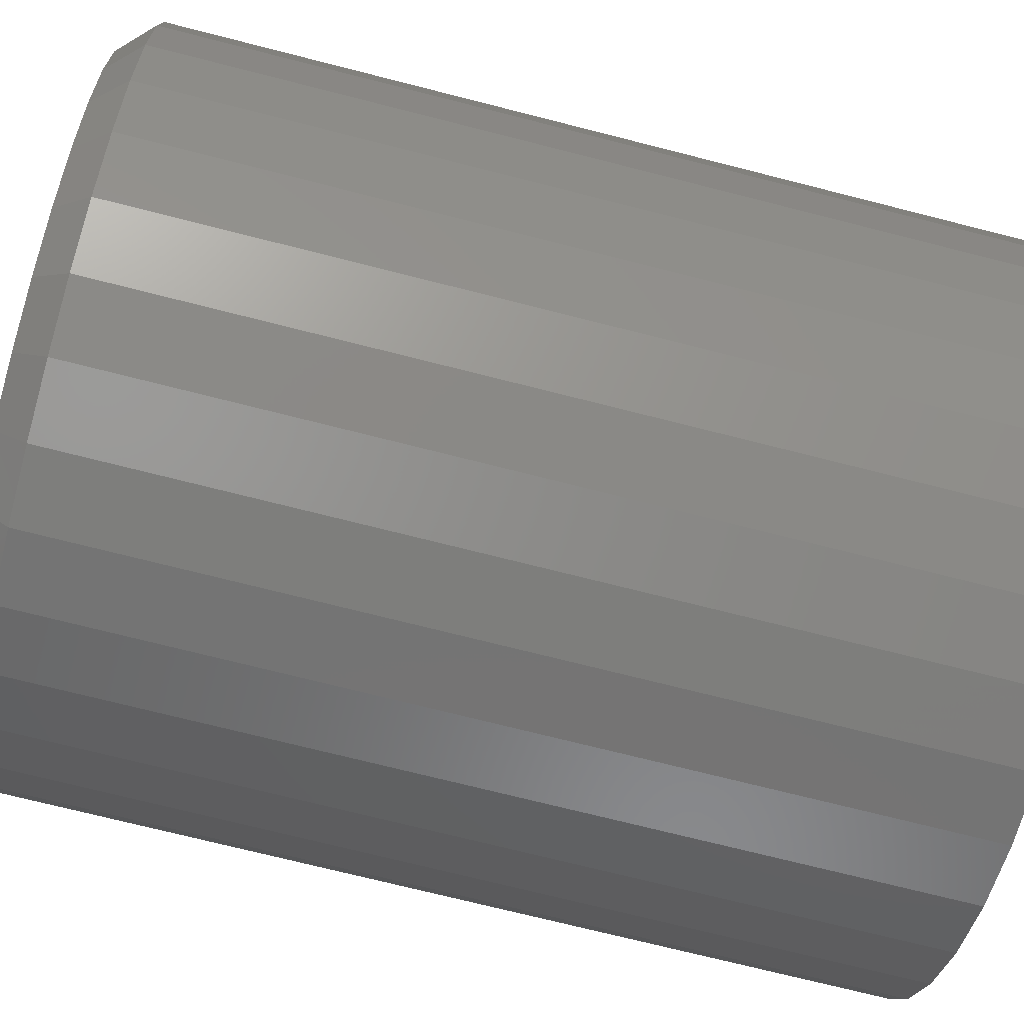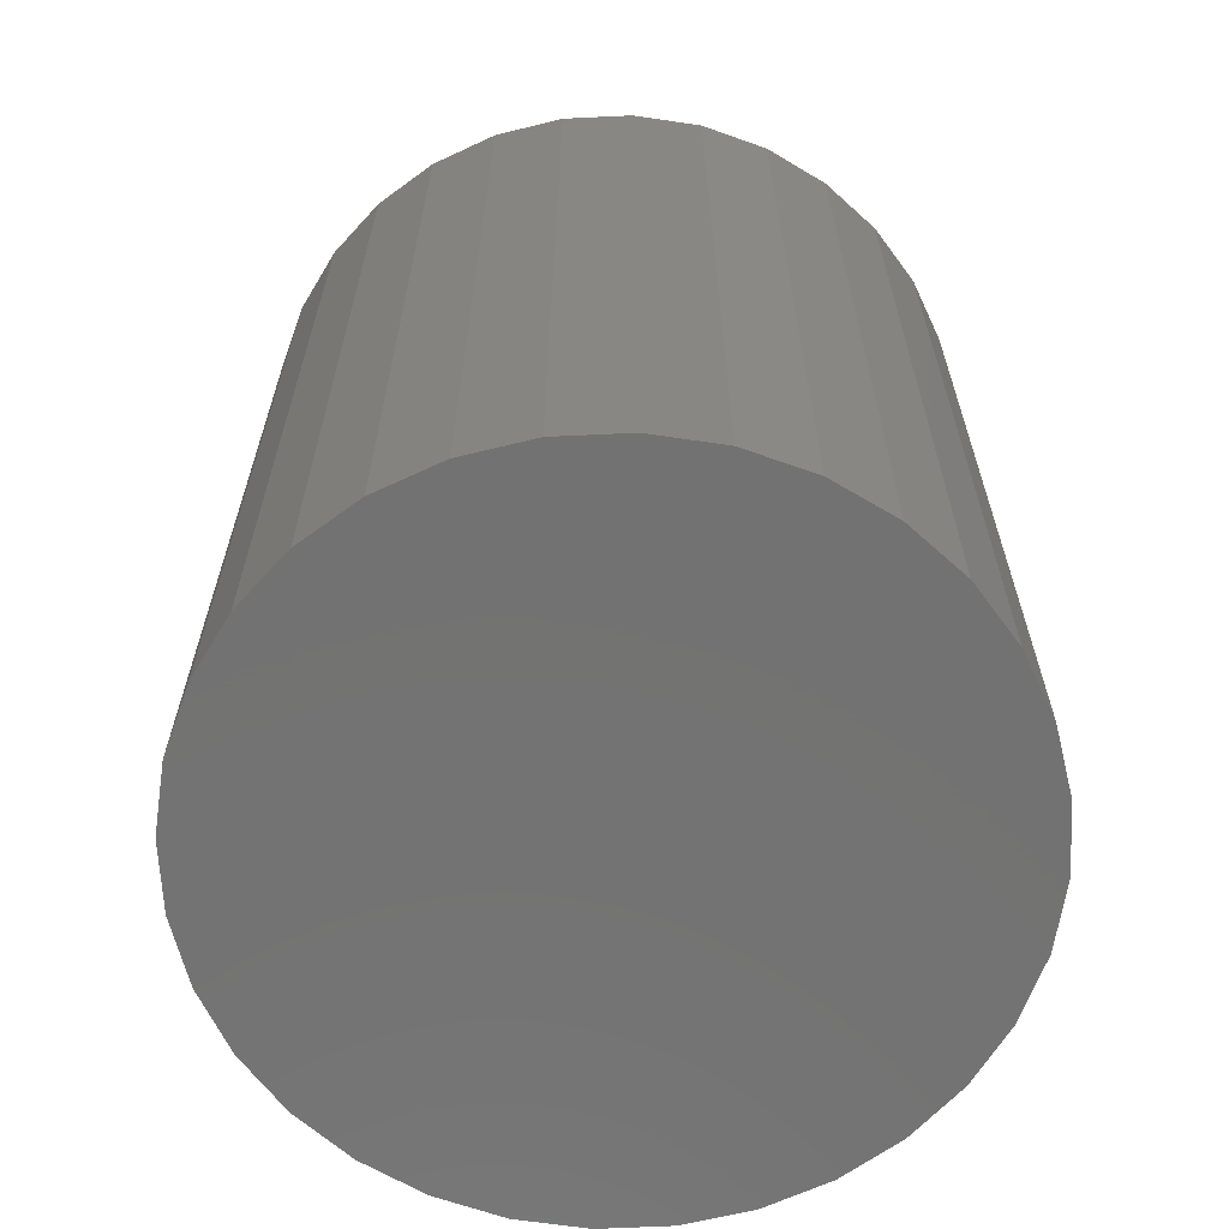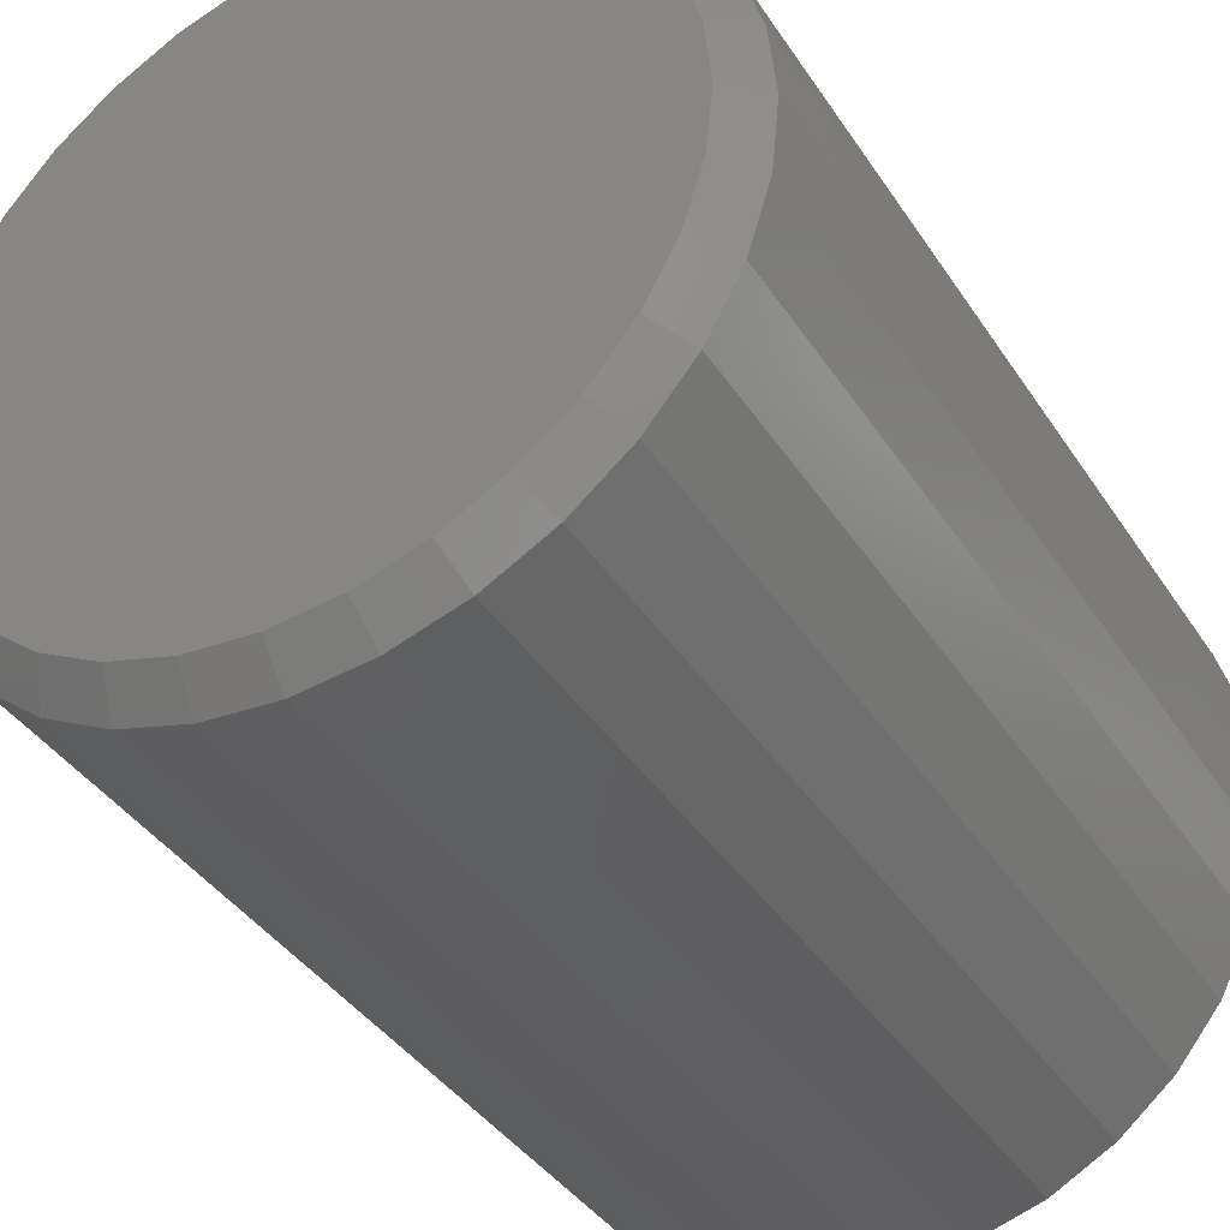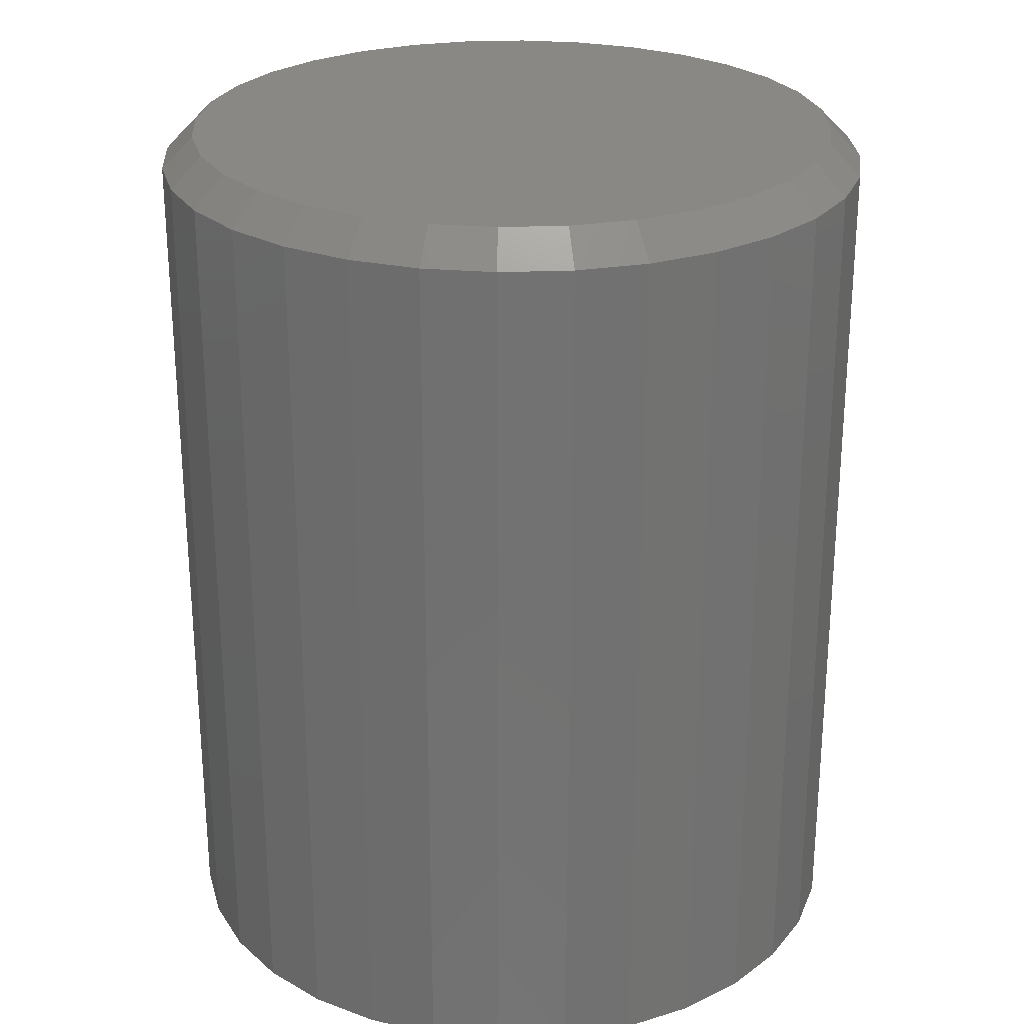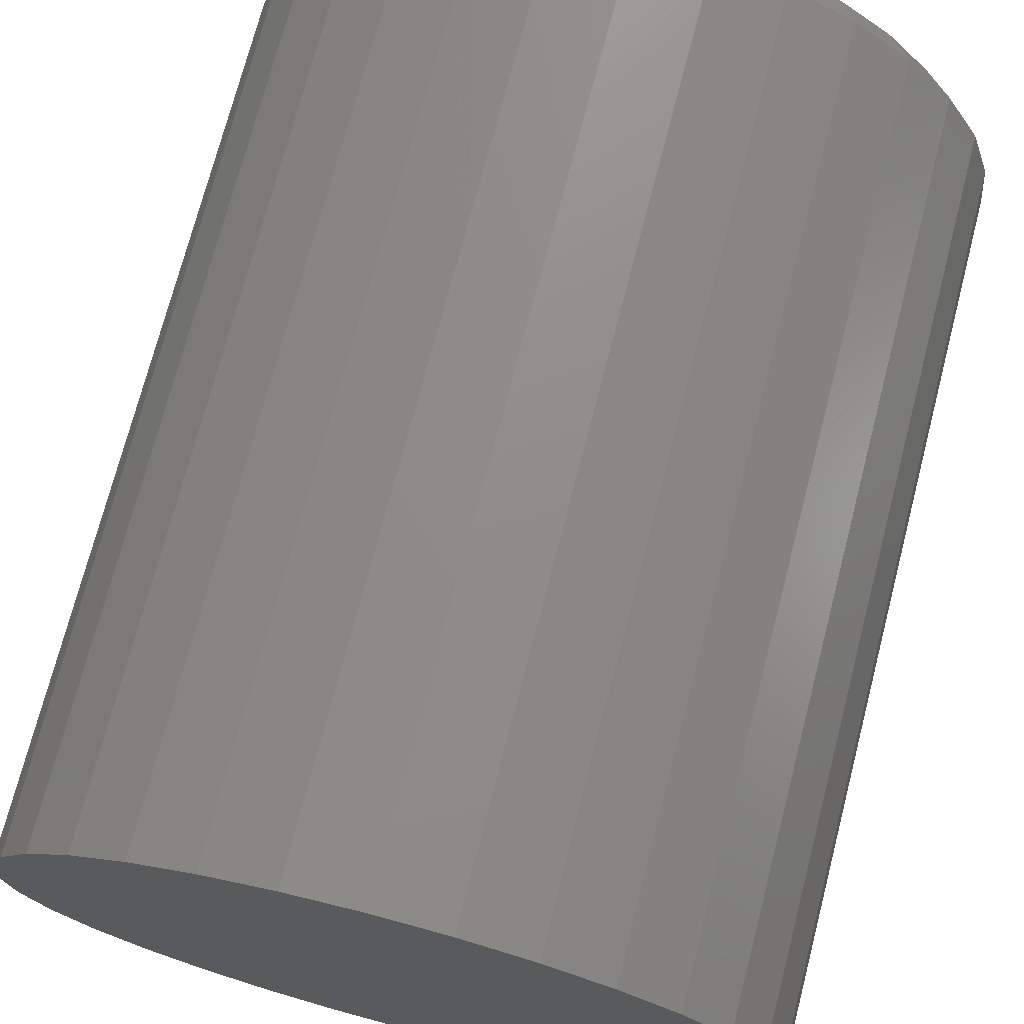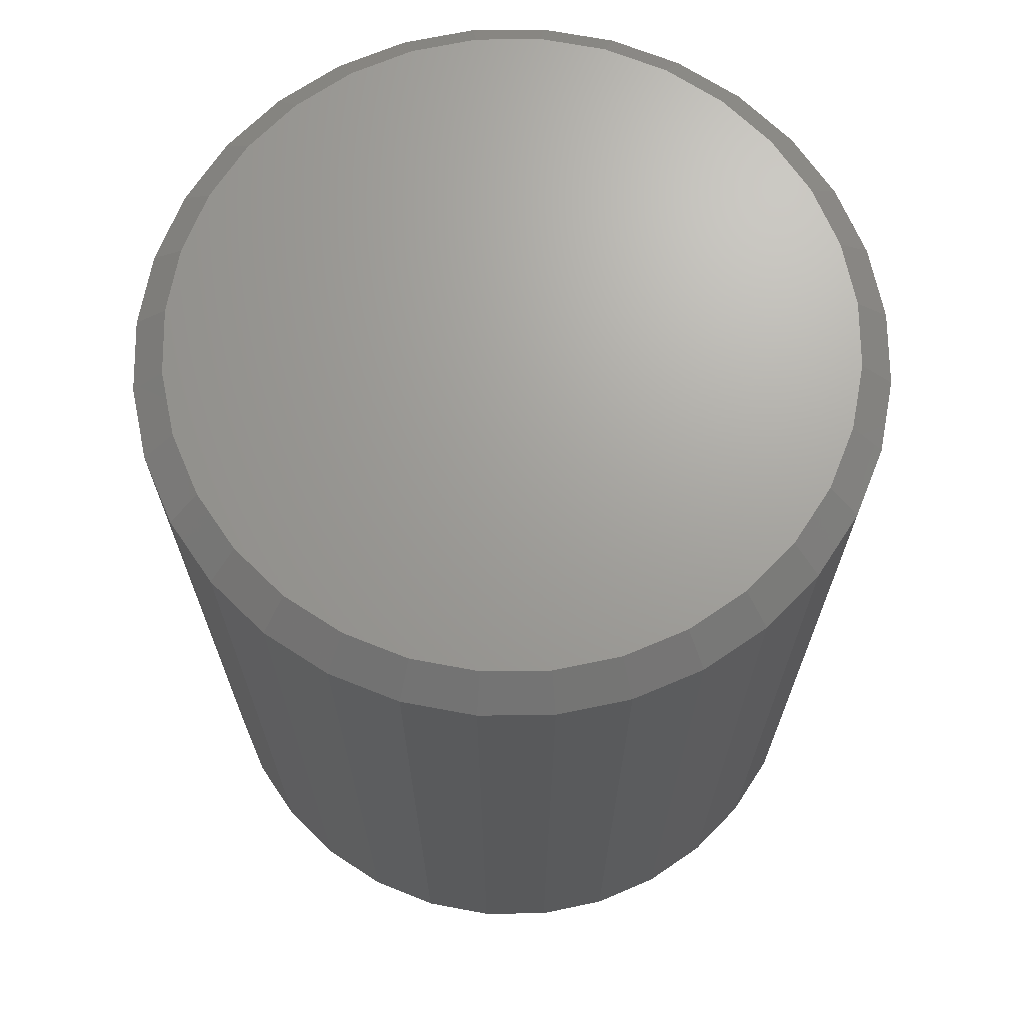
<metadata>
{"format":"stl","ext":"stl","renderer":"f3d","projection":"perspective","resolution":1024,"background":"white","views":[{"elev":-72.2,"azim":75.7,"up":"+Y"},{"elev":-64.6,"azim":87.1,"up":"+Z"},{"elev":-39.0,"azim":29.7,"up":"+Y"},{"elev":26.0,"azim":92.2,"up":"+Z"},{"elev":72.7,"azim":-165.5,"up":"+Y"},{"elev":68.6,"azim":-40.0,"up":"+Z"}]}
</metadata>
<code>
# stl→obj: 96 verts, 188 faces
v -0.05951 0.3178 0.8828
v 0.06691 0.3178 0.8828
v 0.003701 0.324 0.8828
v 0.1277 0.2993 0.8828
v -0.1203 0.2993 0.8828
v 0.1837 0.2694 0.8828
v -0.1763 0.2694 0.8828
v 0.2328 0.2291 0.8828
v -0.2254 0.2291 0.8828
v 0.2731 0.18 0.8828
v -0.2657 0.18 0.8828
v 0.303 0.124 0.8828
v -0.2956 0.124 0.8828
v 0.3215 0.06321 0.8828
v -0.3141 0.06321 0.8828
v 0.3277 -3.615e-16 0.8828
v -0.3203 -9.86e-17 0.8828
v 0.3215 -0.06321 0.8828
v -0.3141 -0.06321 0.8828
v 0.303 -0.124 0.8828
v -0.2956 -0.124 0.8828
v 0.2731 -0.18 0.8828
v -0.2657 -0.18 0.8828
v 0.2328 -0.2291 0.8828
v -0.2254 -0.2291 0.8828
v 0.1837 -0.2694 0.8828
v -0.1763 -0.2694 0.8828
v 0.1277 -0.2993 0.8828
v -0.1203 -0.2993 0.8828
v 0.06691 -0.3178 0.8828
v -0.05951 -0.3178 0.8828
v 0.003701 -0.324 0.8828
v 0.359 0 0
v 0.359 -4.025e-16 0.8516
v 0.3521 -0.06931 0
v 0.3521 -0.06931 0.8516
v 0.3319 -0.136 0
v 0.3319 -0.136 0.8516
v 0.2991 -0.1974 0
v 0.2991 -0.1974 0.8516
v 0.2549 -0.2512 0
v 0.2549 -0.2512 0.8516
v 0.2011 -0.2954 0
v 0.2011 -0.2954 0.8516
v 0.1397 -0.3282 0
v 0.1397 -0.3282 0.8516
v 0.07301 -0.3484 0
v 0.07301 -0.3484 0.8516
v 0.003701 -0.3553 0
v 0.003701 -0.3553 0.8516
v -0.06561 -0.3484 0
v -0.06561 -0.3484 0.8516
v -0.1323 -0.3282 0
v -0.1323 -0.3282 0.8516
v -0.1937 -0.2954 0
v -0.1937 -0.2954 0.8516
v -0.2475 -0.2512 0
v -0.2475 -0.2512 0.8516
v -0.2917 -0.1974 0
v -0.2917 -0.1974 0.8516
v -0.3245 -0.136 0
v -0.3245 -0.136 0.8516
v -0.3447 -0.06931 0
v -0.3447 -0.06931 0.8516
v -0.3516 4.351e-17 0
v -0.3516 4.351e-17 0.8516
v -0.3447 0.06931 0
v -0.3447 0.06931 0.8516
v -0.3245 0.136 0
v -0.3245 0.136 0.8516
v -0.2917 0.1974 0
v -0.2917 0.1974 0.8516
v -0.2475 0.2512 0
v -0.2475 0.2512 0.8516
v -0.1937 0.2954 0
v -0.1937 0.2954 0.8516
v -0.1323 0.3282 0
v -0.1323 0.3282 0.8516
v -0.06561 0.3484 0
v -0.06561 0.3484 0.8516
v 0.003701 0.3553 0
v 0.003701 0.3553 0.8516
v 0.07301 0.3484 0
v 0.07301 0.3484 0.8516
v 0.1397 0.3282 0
v 0.1397 0.3282 0.8516
v 0.2011 0.2954 0
v 0.2011 0.2954 0.8516
v 0.2549 0.2512 0
v 0.2549 0.2512 0.8516
v 0.2991 0.1974 0
v 0.2991 0.1974 0.8516
v 0.3319 0.136 0
v 0.3319 0.136 0.8516
v 0.3521 0.06931 0
v 0.3521 0.06931 0.8516
f 1 2 3
f 2 1 4
f 4 1 5
f 4 5 6
f 6 5 7
f 6 7 8
f 8 7 9
f 8 9 10
f 10 9 11
f 10 11 12
f 12 11 13
f 12 13 14
f 14 13 15
f 14 15 16
f 16 15 17
f 16 17 18
f 18 17 19
f 18 19 20
f 20 19 21
f 20 21 22
f 22 21 23
f 22 23 24
f 24 23 25
f 24 25 26
f 26 25 27
f 26 27 28
f 28 27 29
f 28 29 30
f 30 29 31
f 30 31 32
f 33 34 35
f 35 34 36
f 35 36 37
f 37 36 38
f 37 38 39
f 39 38 40
f 39 40 41
f 41 40 42
f 41 42 43
f 43 42 44
f 43 44 45
f 45 44 46
f 45 46 47
f 47 46 48
f 47 48 49
f 49 48 50
f 49 50 51
f 51 50 52
f 51 52 53
f 53 52 54
f 53 54 55
f 55 54 56
f 55 56 57
f 57 56 58
f 57 58 59
f 59 58 60
f 59 60 61
f 61 60 62
f 61 62 63
f 63 62 64
f 63 64 65
f 65 64 66
f 65 66 67
f 67 66 68
f 67 68 69
f 69 68 70
f 69 70 71
f 71 70 72
f 71 72 73
f 73 72 74
f 73 74 75
f 75 74 76
f 75 76 77
f 77 76 78
f 77 78 79
f 79 78 80
f 79 80 81
f 81 80 82
f 81 82 83
f 83 82 84
f 83 84 85
f 85 84 86
f 85 86 87
f 87 86 88
f 87 88 89
f 89 88 90
f 89 90 91
f 91 90 92
f 91 92 93
f 93 92 94
f 93 94 95
f 95 94 96
f 95 96 33
f 33 96 34
f 32 31 50
f 50 48 32
f 40 24 42
f 42 24 26
f 42 26 44
f 24 40 22
f 22 40 38
f 22 38 20
f 20 38 36
f 20 36 18
f 18 36 34
f 18 34 16
f 23 58 25
f 25 58 56
f 25 56 27
f 58 23 60
f 60 23 21
f 60 21 62
f 62 21 19
f 62 19 64
f 64 19 17
f 64 17 66
f 50 31 52
f 52 31 29
f 52 29 54
f 54 29 27
f 54 27 56
f 32 48 30
f 30 48 46
f 30 46 28
f 28 46 44
f 28 44 26
f 3 2 82
f 82 80 3
f 72 9 74
f 74 9 7
f 74 7 76
f 9 72 11
f 11 72 70
f 11 70 13
f 13 70 68
f 13 68 15
f 15 68 66
f 15 66 17
f 10 90 8
f 8 90 88
f 8 88 6
f 90 10 92
f 92 10 12
f 92 12 94
f 94 12 14
f 94 14 96
f 96 14 16
f 96 16 34
f 82 2 84
f 84 2 4
f 84 4 86
f 86 4 6
f 86 6 88
f 3 80 1
f 1 80 78
f 1 78 5
f 5 78 76
f 5 76 7
f 81 83 79
f 49 51 47
f 47 51 53
f 47 53 45
f 45 53 55
f 45 55 43
f 43 55 57
f 43 57 41
f 41 57 59
f 41 59 39
f 39 59 61
f 39 61 37
f 37 61 63
f 37 63 35
f 35 63 65
f 35 65 33
f 33 65 67
f 33 67 95
f 95 67 69
f 95 69 93
f 93 69 71
f 93 71 91
f 91 71 73
f 91 73 89
f 89 73 75
f 89 75 87
f 87 75 77
f 87 77 85
f 85 77 79
f 85 79 83

</code>
